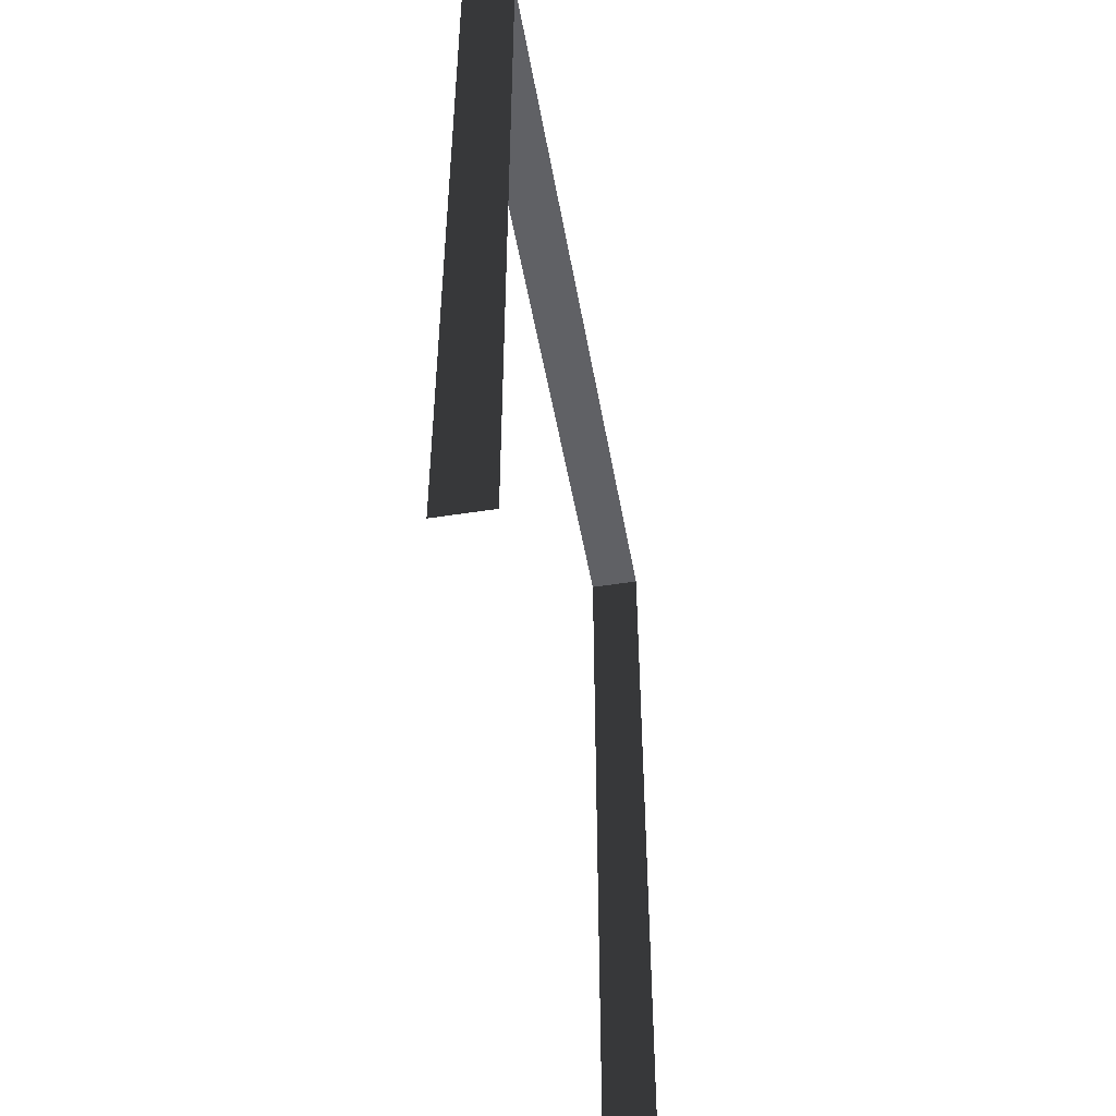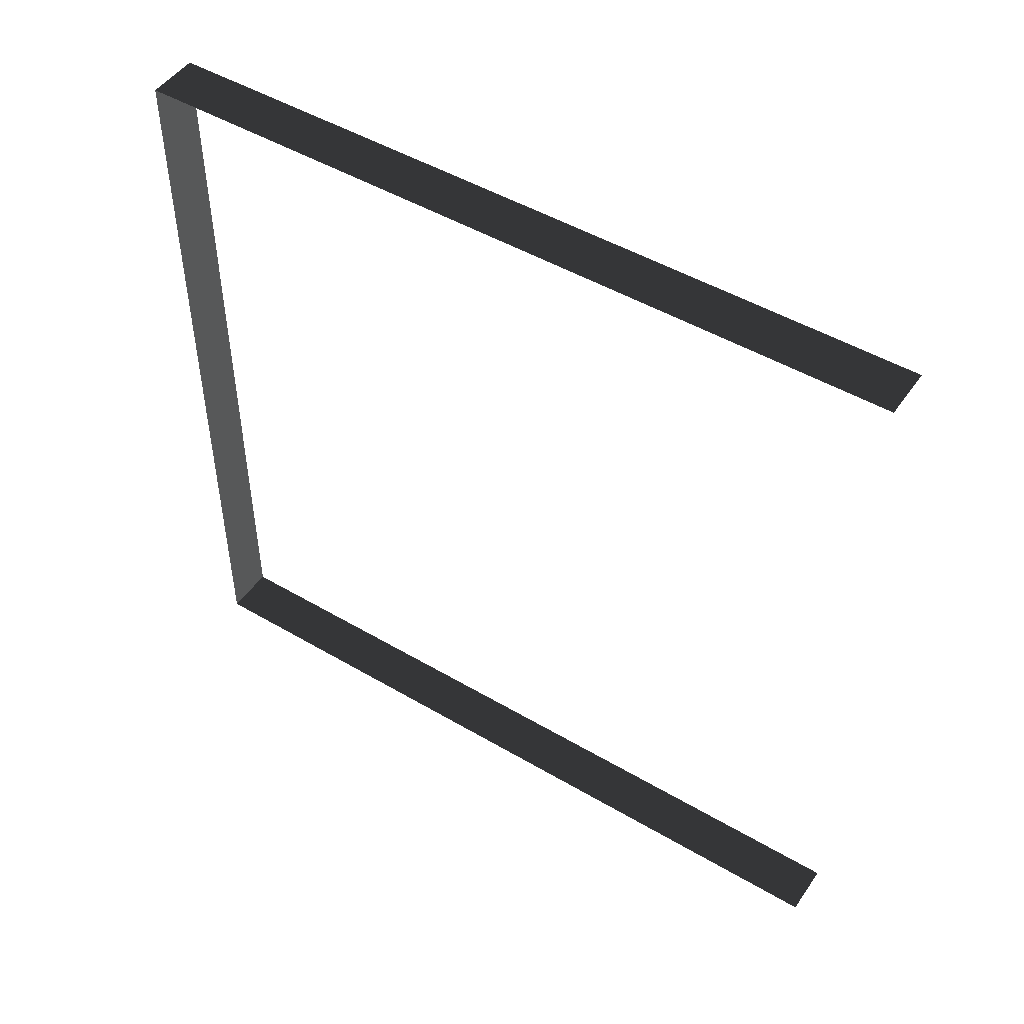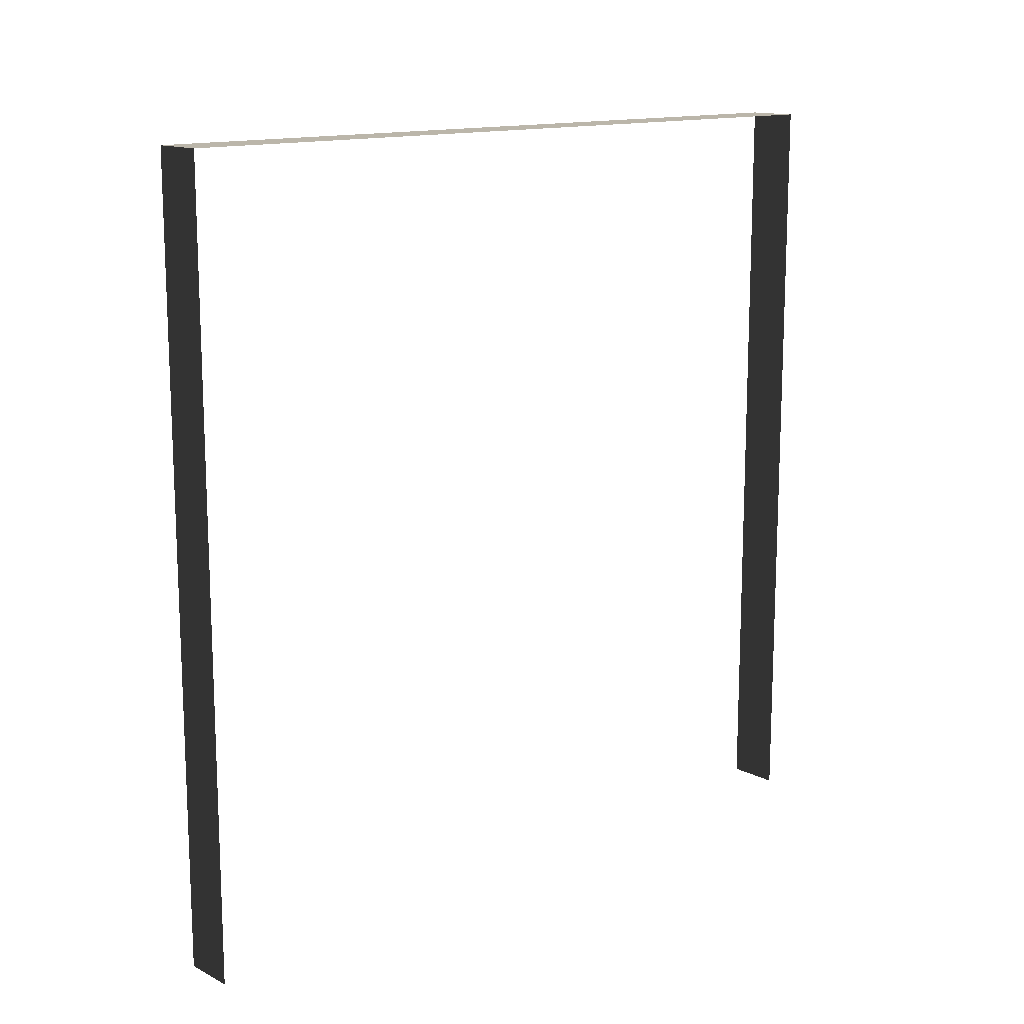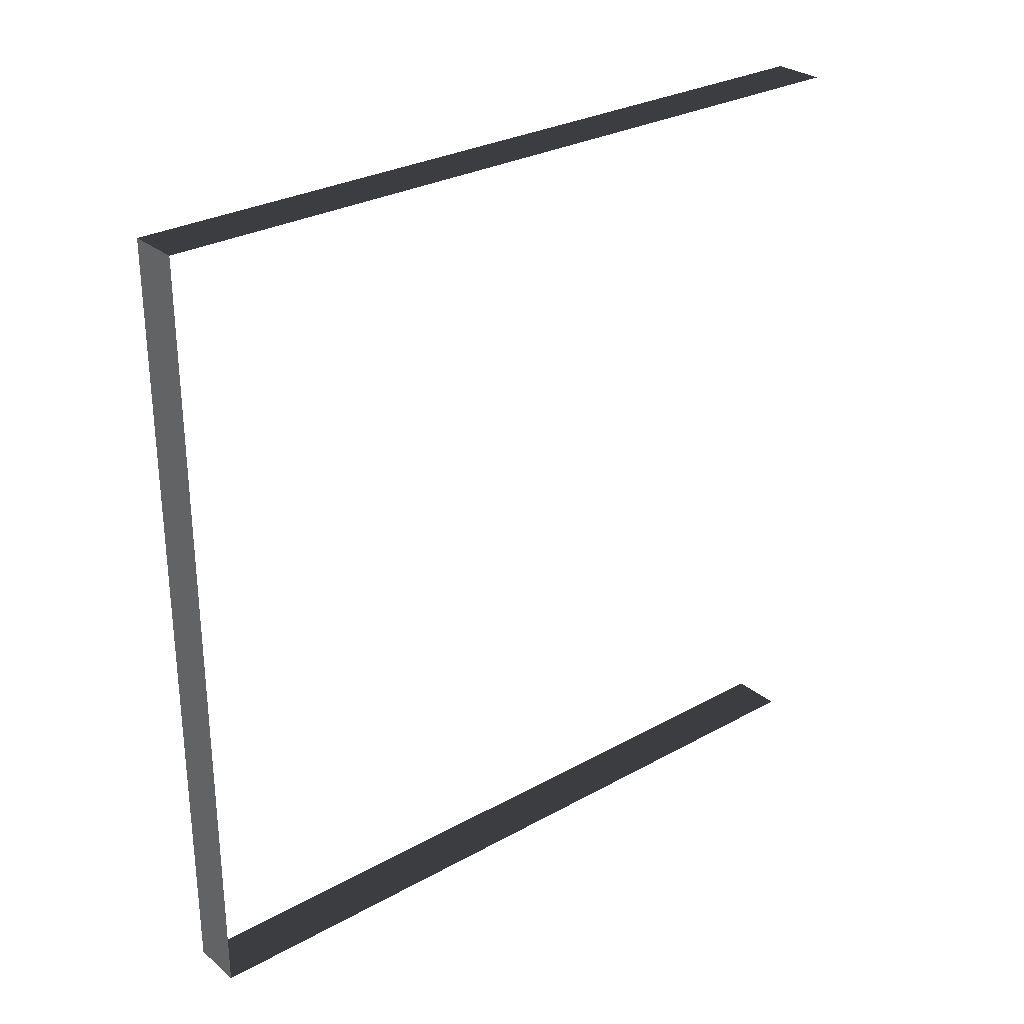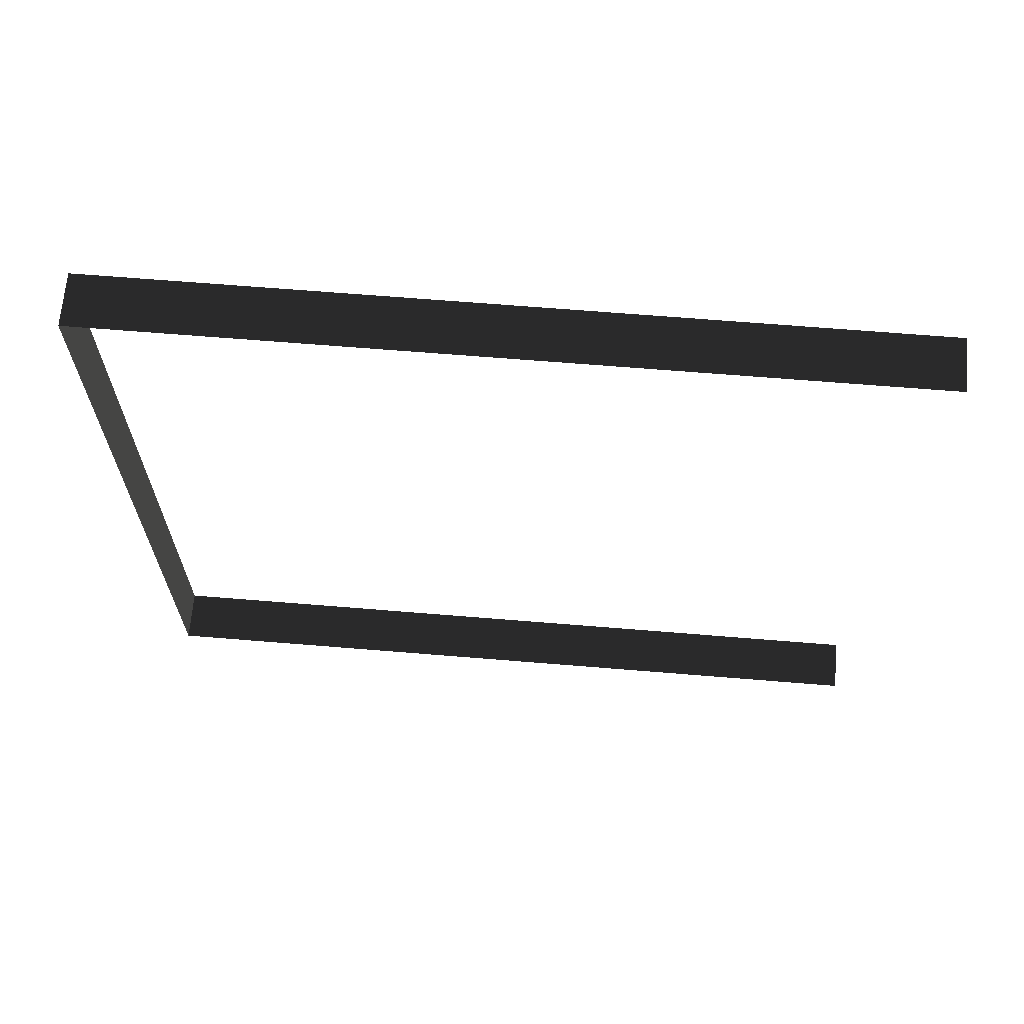
<metadata>
{"format":"obj","ext":"obj","renderer":"f3d","projection":"perspective","resolution":1024,"background":"white","views":[{"elev":-48.7,"azim":-170.1,"up":"+Y"},{"elev":48.6,"azim":-56.7,"up":"+Z"},{"elev":14.0,"azim":-132.2,"up":"+Y"},{"elev":28.8,"azim":-129.6,"up":"+Z"},{"elev":66.6,"azim":-85.3,"up":"+Z"}]}
</metadata>
<code>
v -0.2 3 3
v 8.39e-06 3 -1.448e-07
v 8.051e-06 3 3
v -0.2 3 -2.221e-07
v -0.2 3 -2.221e-07
v 8.39e-06 -7.595e-08 -1.363e-08
v 8.39e-06 3 -1.448e-07
v -0.2 -7.595e-08 -9.094e-08
v 8.051e-06 3 3
v -0.2 -3.706e-07 3
v -0.2 3 3
v 8.051e-06 -3.706e-07 3
g wall19_10369_1413
f 1 3 2
f 2 4 1
f 5 7 6
f 6 8 5
f 9 11 10
f 10 12 9

</code>
